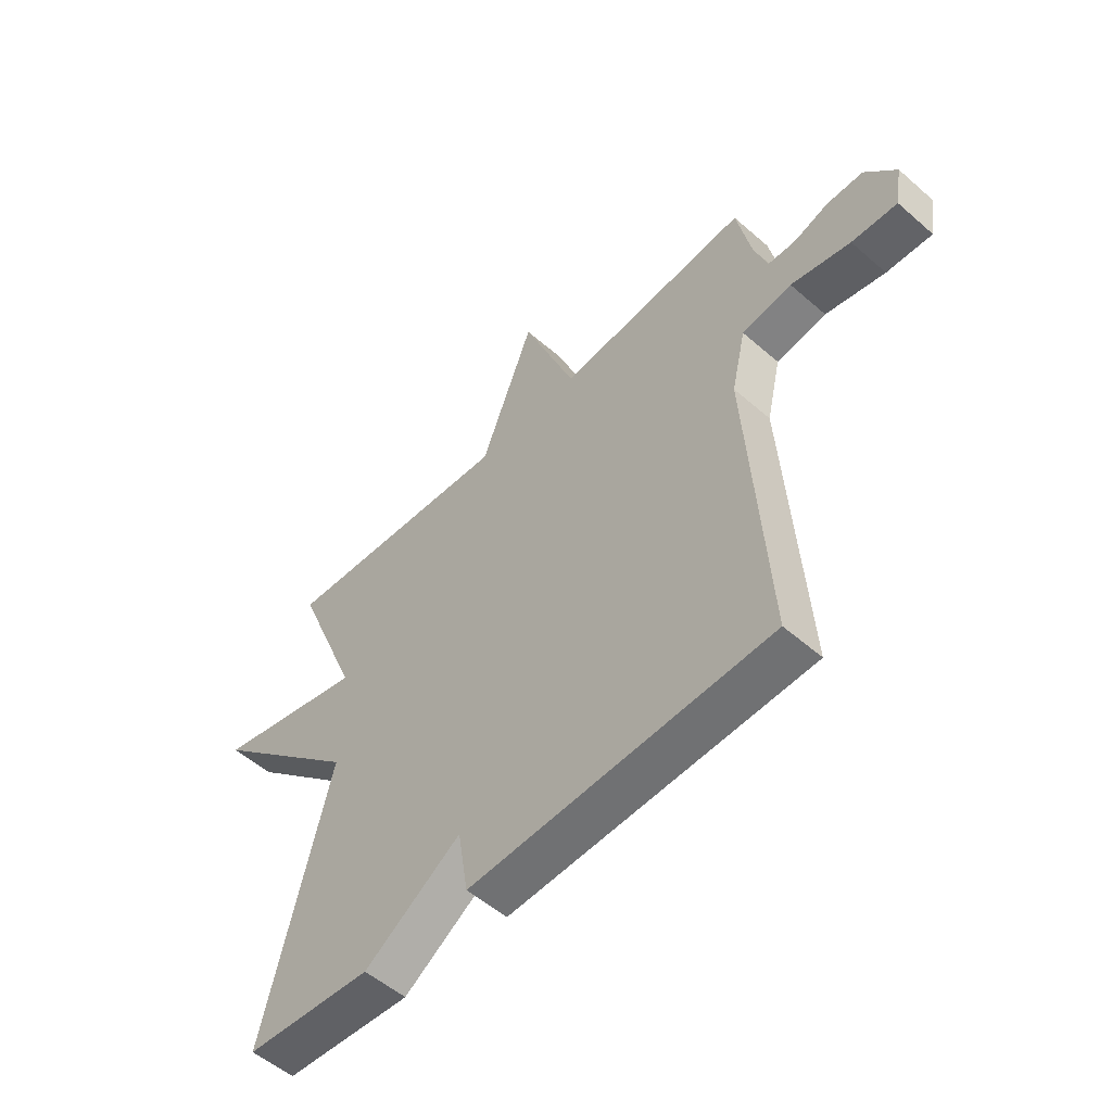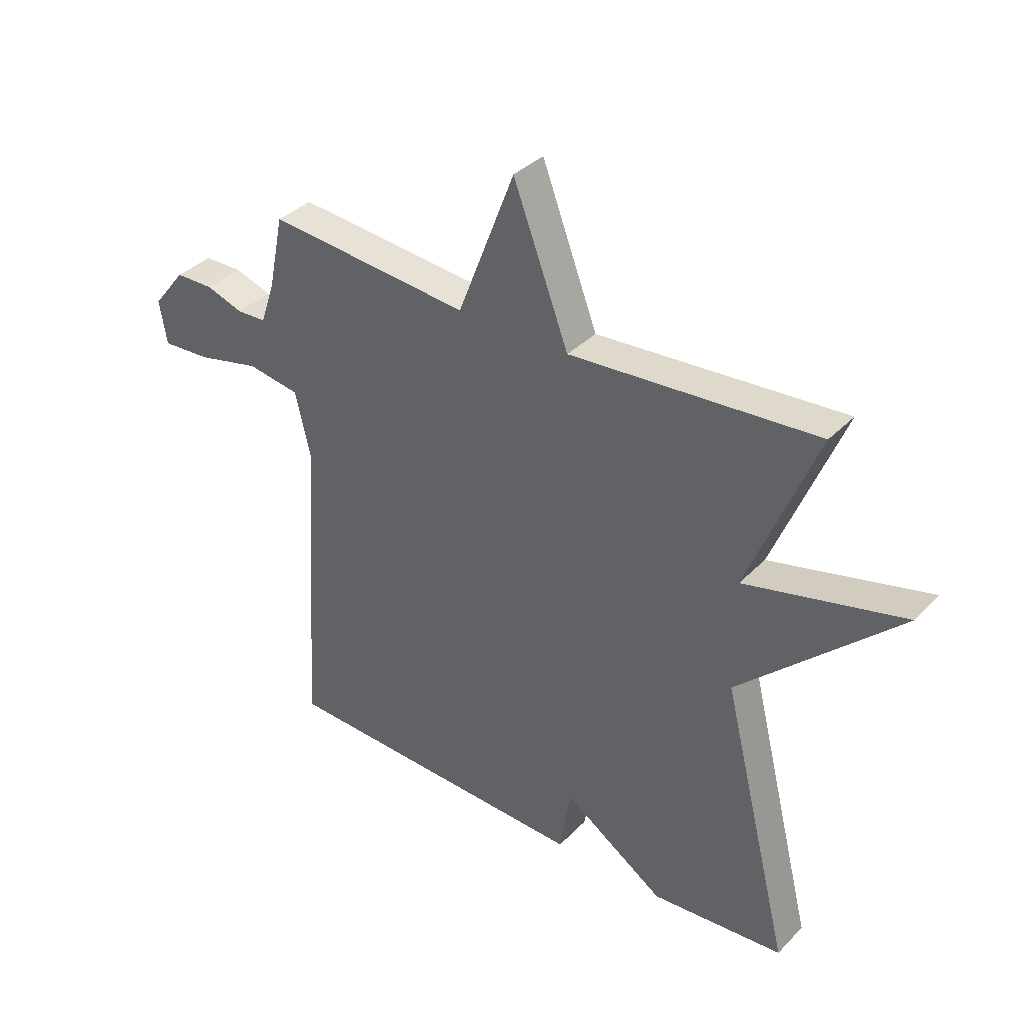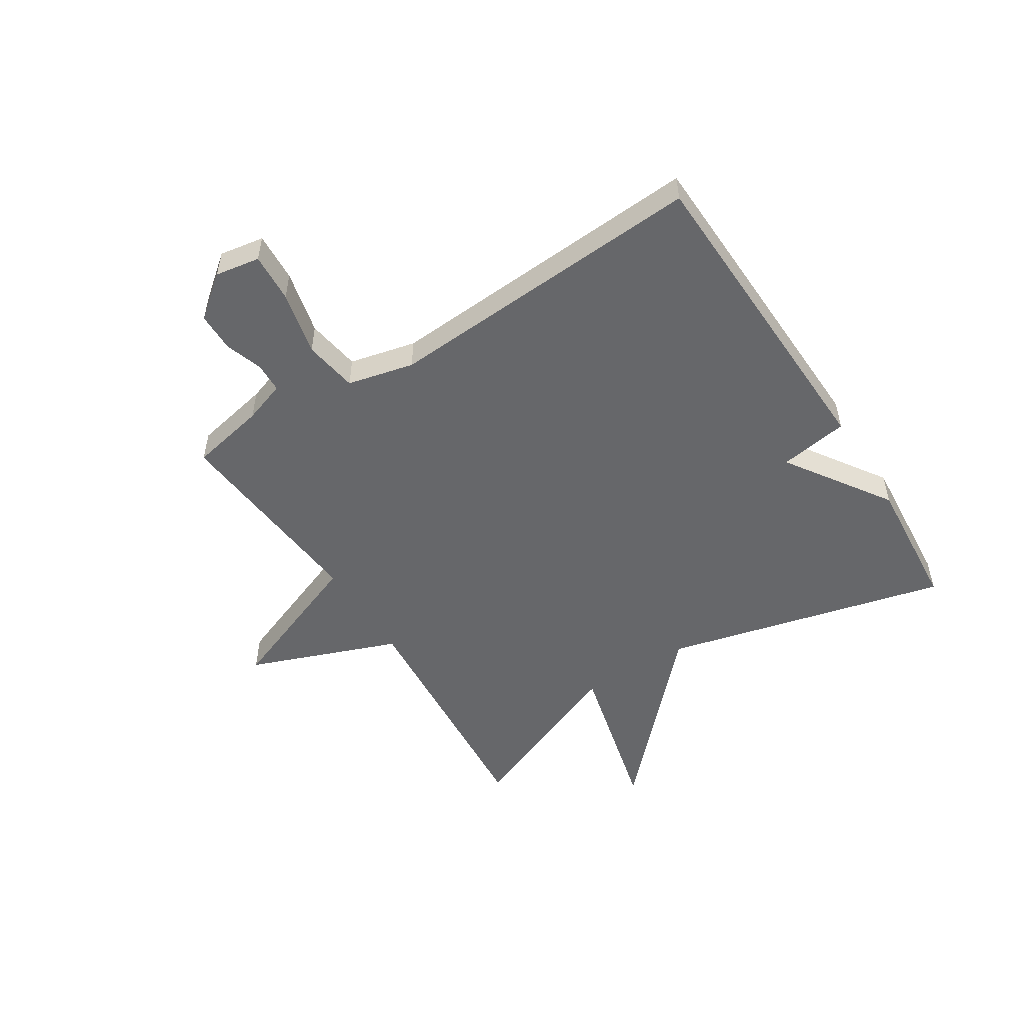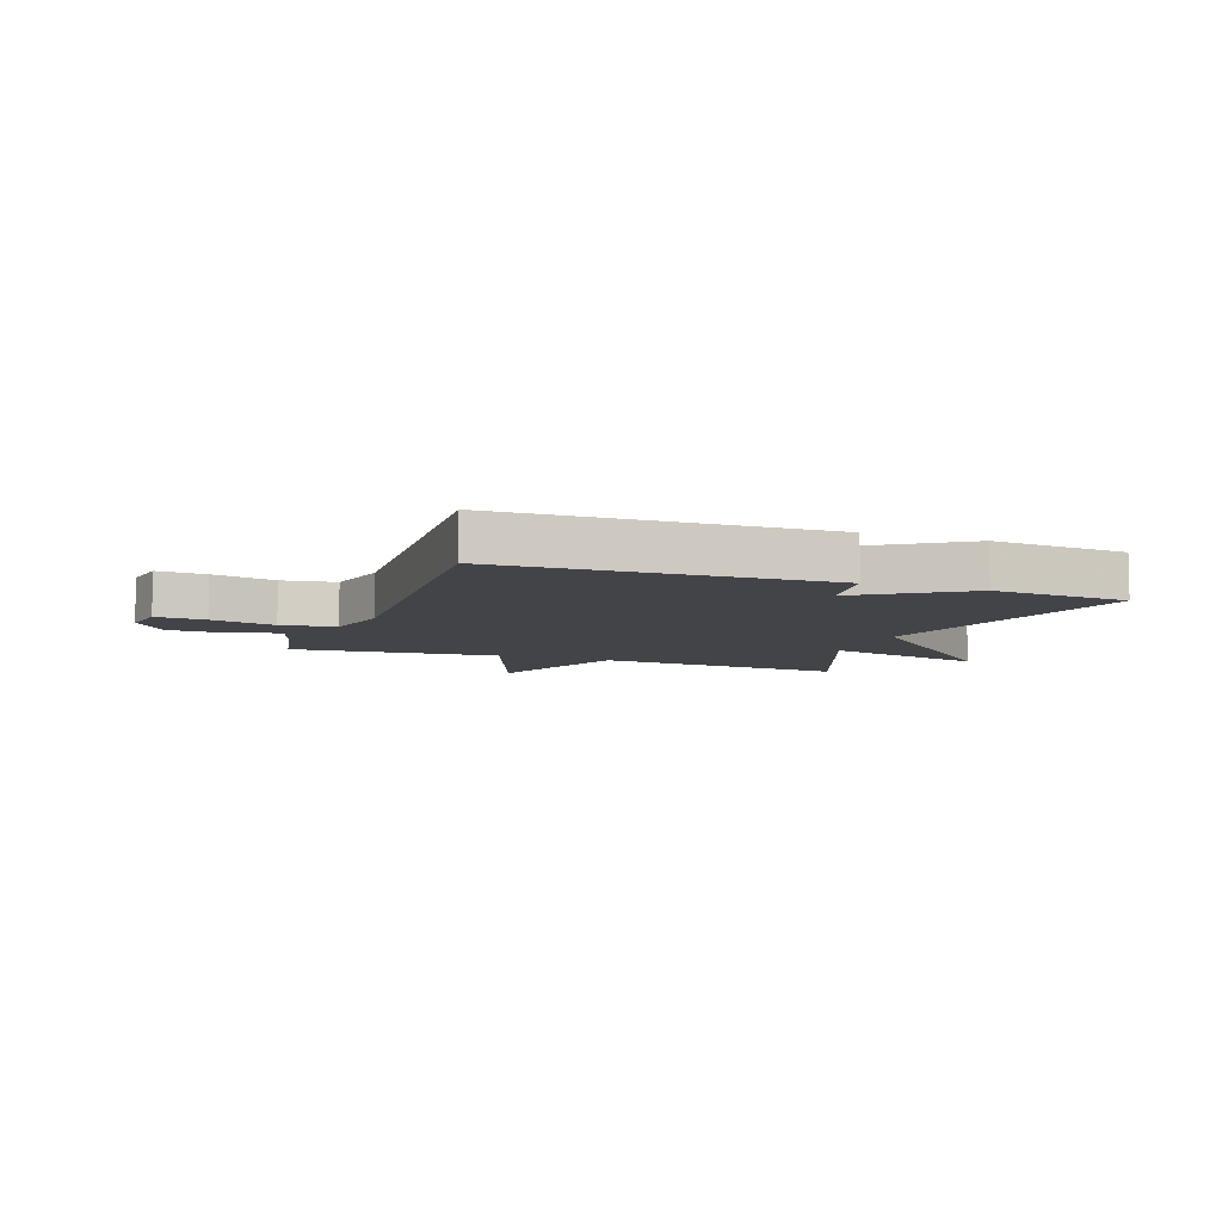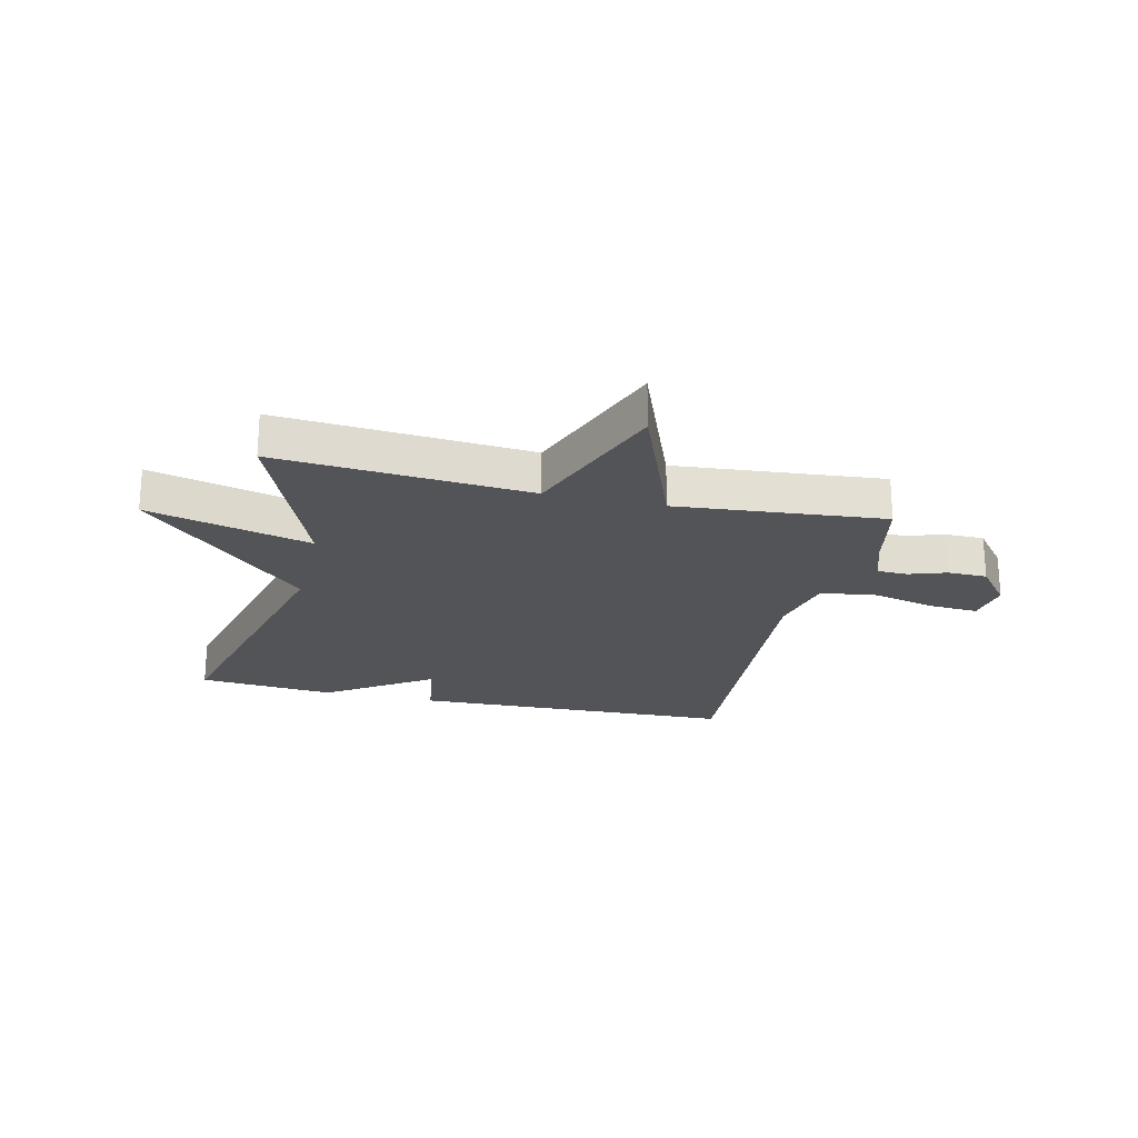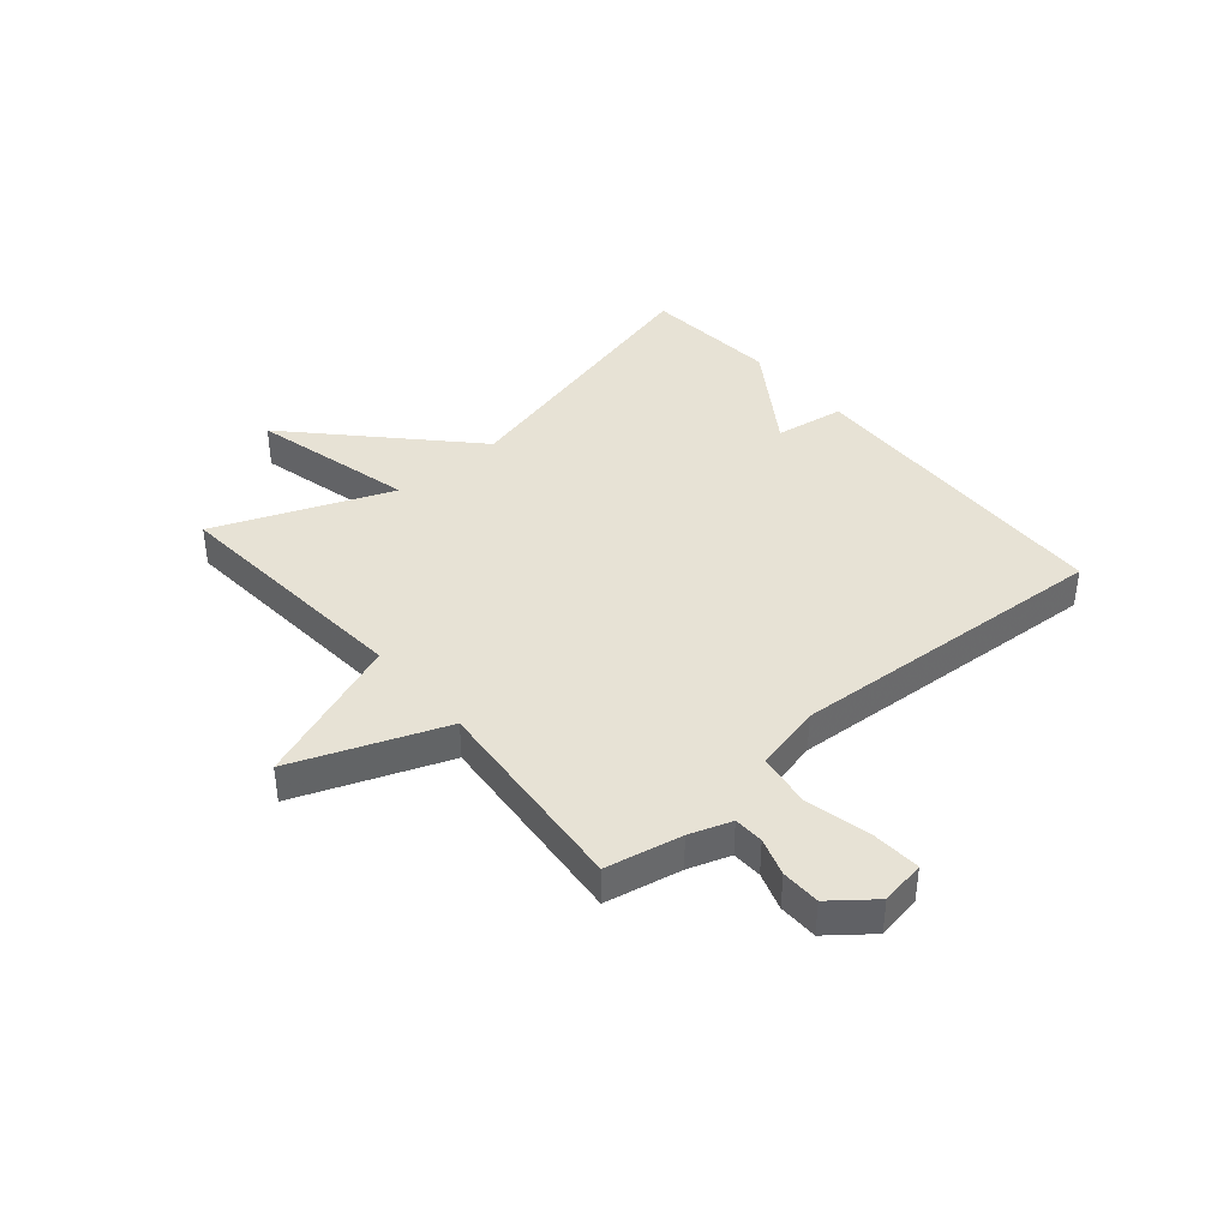
<metadata>
{"format":"obj","ext":"obj","renderer":"f3d","projection":"perspective","resolution":1024,"background":"white","views":[{"elev":-53.7,"azim":47.1,"up":"+Z"},{"elev":36.2,"azim":-142.4,"up":"+Z"},{"elev":-52.2,"azim":122.4,"up":"+Y"},{"elev":-7.7,"azim":159.7,"up":"+Y"},{"elev":-22.8,"azim":-13.2,"up":"+Y"},{"elev":40.2,"azim":49.4,"up":"+Y"}]}
</metadata>
<code>
v 0.5 0.07 0.5
v 0.527 0.07 0.368
v 0.552 0.07 0.295
v 0.604 0.07 0.293
v 0.67 0.07 0.315
v 0.738 0.07 0.314
v 0.796 0.07 0.241
v 0.783 0.07 0.163
v 0.697 0.07 0.168
v 0.585 0.07 0.194
v 0.491 0.07 0.179
v 0.464 0.07 0.063
v 0.5 0.07 -0.5
v -0.063 0.07 -0.519
v -0.082 0.07 -0.398
v -0.263 0.07 -0.519
v -0.5 0.07 -0.5
v -0.377 0.07 -0.005
v -0.661 0.07 0.265
v -0.377 0.07 0.195
v -0.5 0.07 0.5
v -0.061 0.07 0.467
v 0.038 0.07 0.728
v 0.139 0.07 0.467
v 0.5 0 0.5
v 0.527 0 0.368
v 0.552 0 0.295
v 0.604 0 0.293
v 0.67 0 0.315
v 0.738 0 0.314
v 0.796 0 0.241
v 0.783 0 0.163
v 0.697 0 0.168
v 0.585 0 0.194
v 0.491 0 0.179
v 0.464 0 0.063
v 0.5 0 -0.5
v -0.063 0 -0.519
v -0.082 0 -0.398
v -0.263 0 -0.519
v -0.5 0 -0.5
v -0.377 0 -0.005
v -0.661 0 0.265
v -0.377 0 0.195
v -0.5 0 0.5
v -0.061 0 0.467
v 0.038 0 0.728
v 0.139 0 0.467
f 22 23 24
f 20 21 22
f 20 22 24
f 18 19 20
f 24 1 2
f 20 24 2
f 18 20 2
f 18 2 3
f 17 18 3
f 16 17 3
f 15 16 3
f 12 13 14 15
f 11 12 15
f 8 9 10
f 7 8 10
f 6 7 10
f 5 6 10
f 4 5 10
f 4 10 11
f 3 4 11 15
f 48 47 46
f 46 45 44
f 48 46 44
f 44 43 42
f 26 25 48
f 26 48 44
f 26 44 42
f 27 26 42
f 27 42 41
f 27 41 40
f 27 40 39
f 39 38 37 36
f 39 36 35
f 34 33 32
f 34 32 31
f 34 31 30
f 34 30 29
f 34 29 28
f 35 34 28
f 39 35 28 27
f 1 25 26 2
f 2 26 27 3
f 3 27 28 4
f 4 28 29 5
f 5 29 30 6
f 6 30 31 7
f 7 31 32 8
f 8 32 33 9
f 9 33 34 10
f 10 34 35 11
f 11 35 36 12
f 12 36 37 13
f 13 37 38 14
f 14 38 39 15
f 15 39 40 16
f 16 40 41 17
f 17 41 42 18
f 18 42 43 19
f 19 43 44 20
f 20 44 45 21
f 21 45 46 22
f 22 46 47 23
f 23 47 48 24
f 24 48 25 1

</code>
